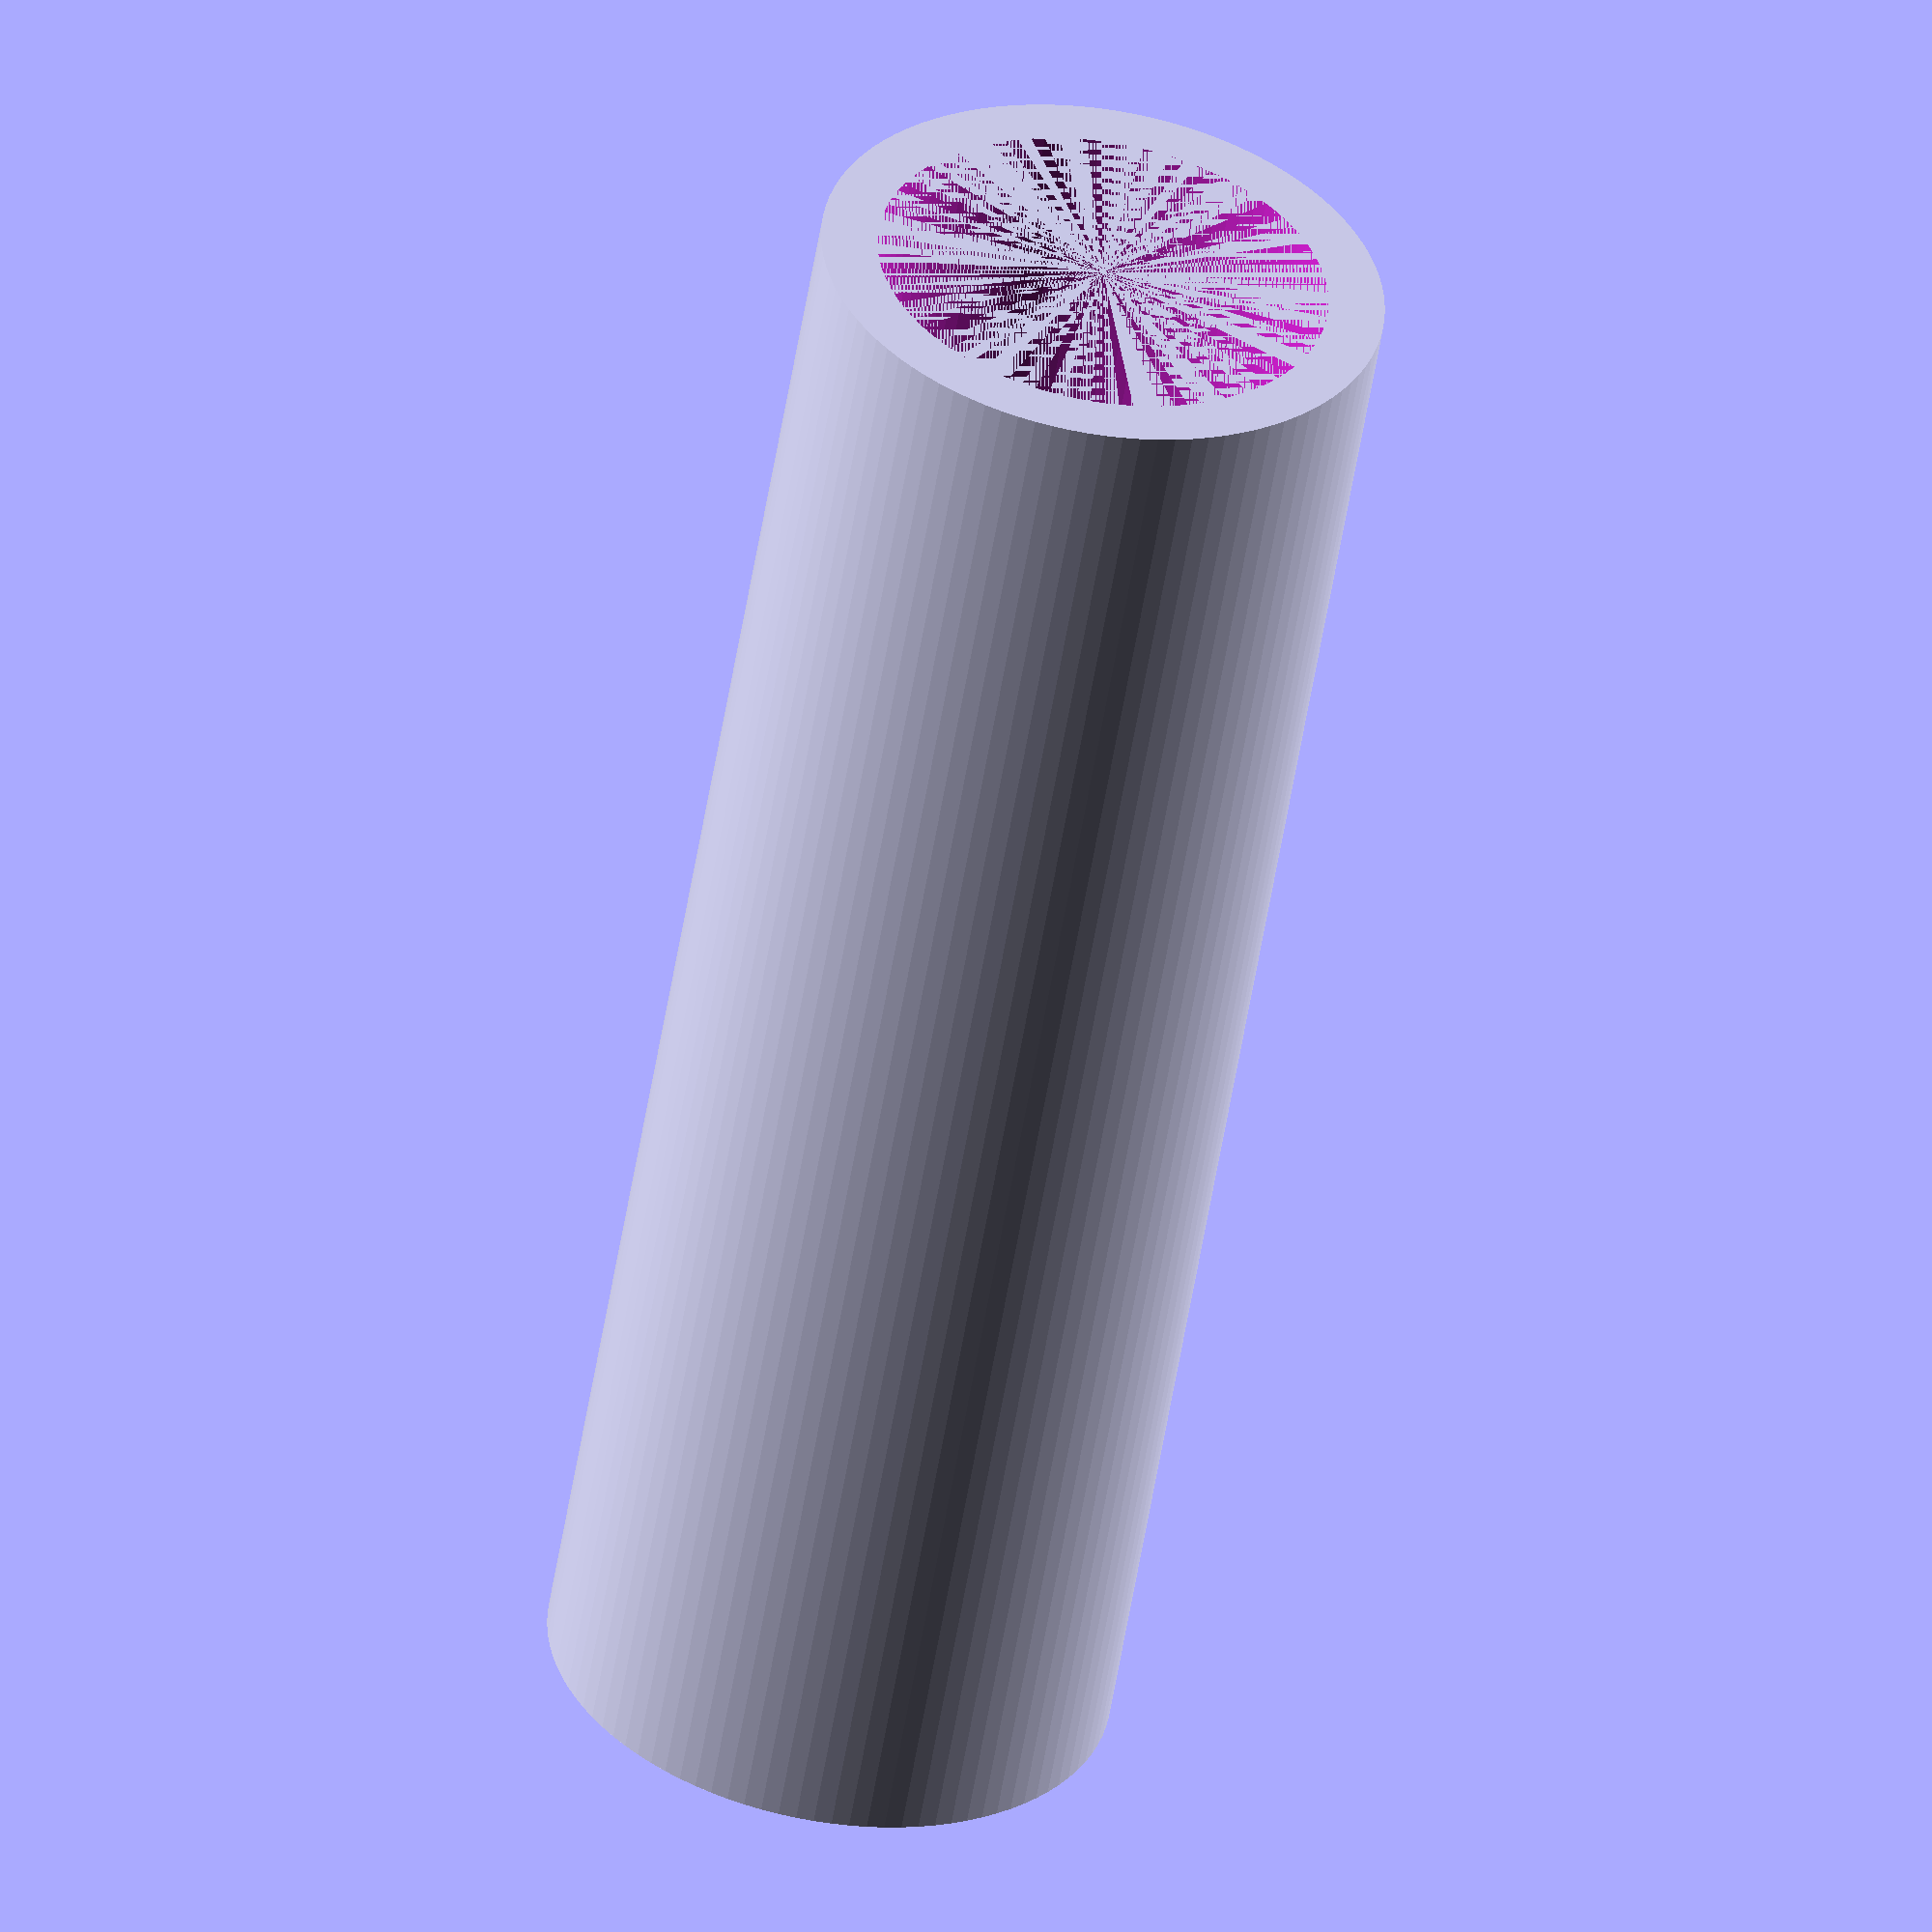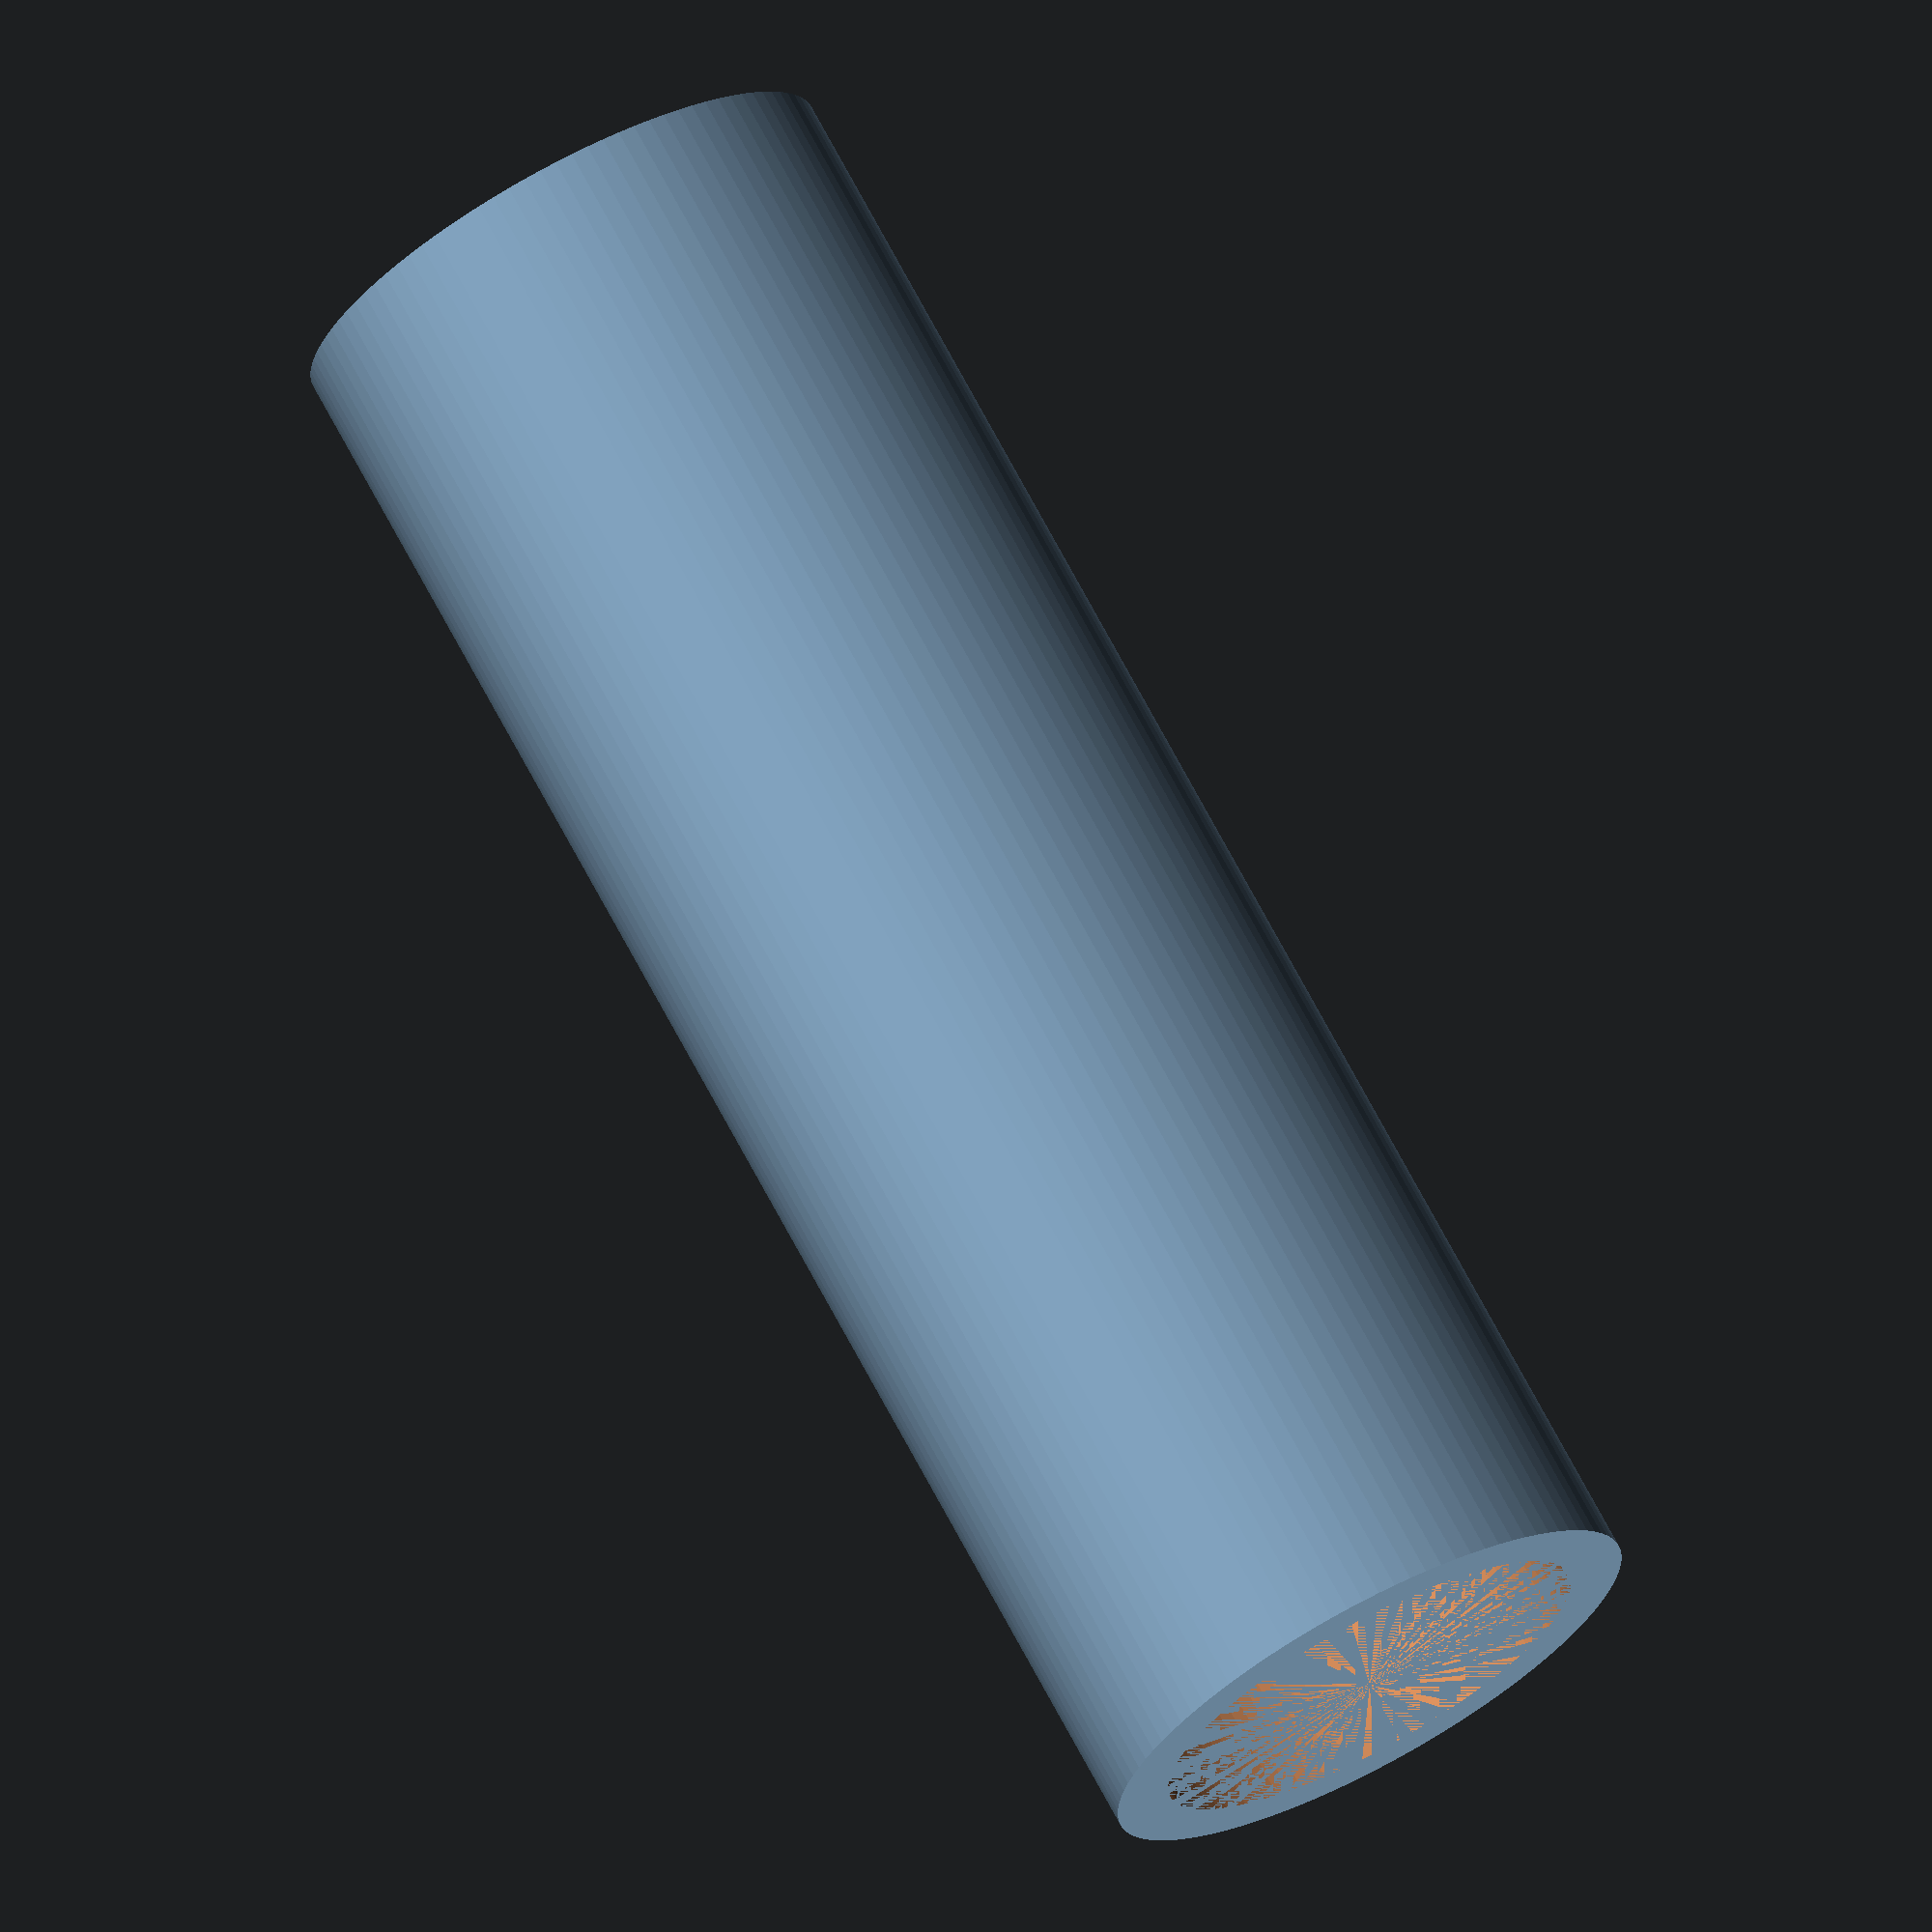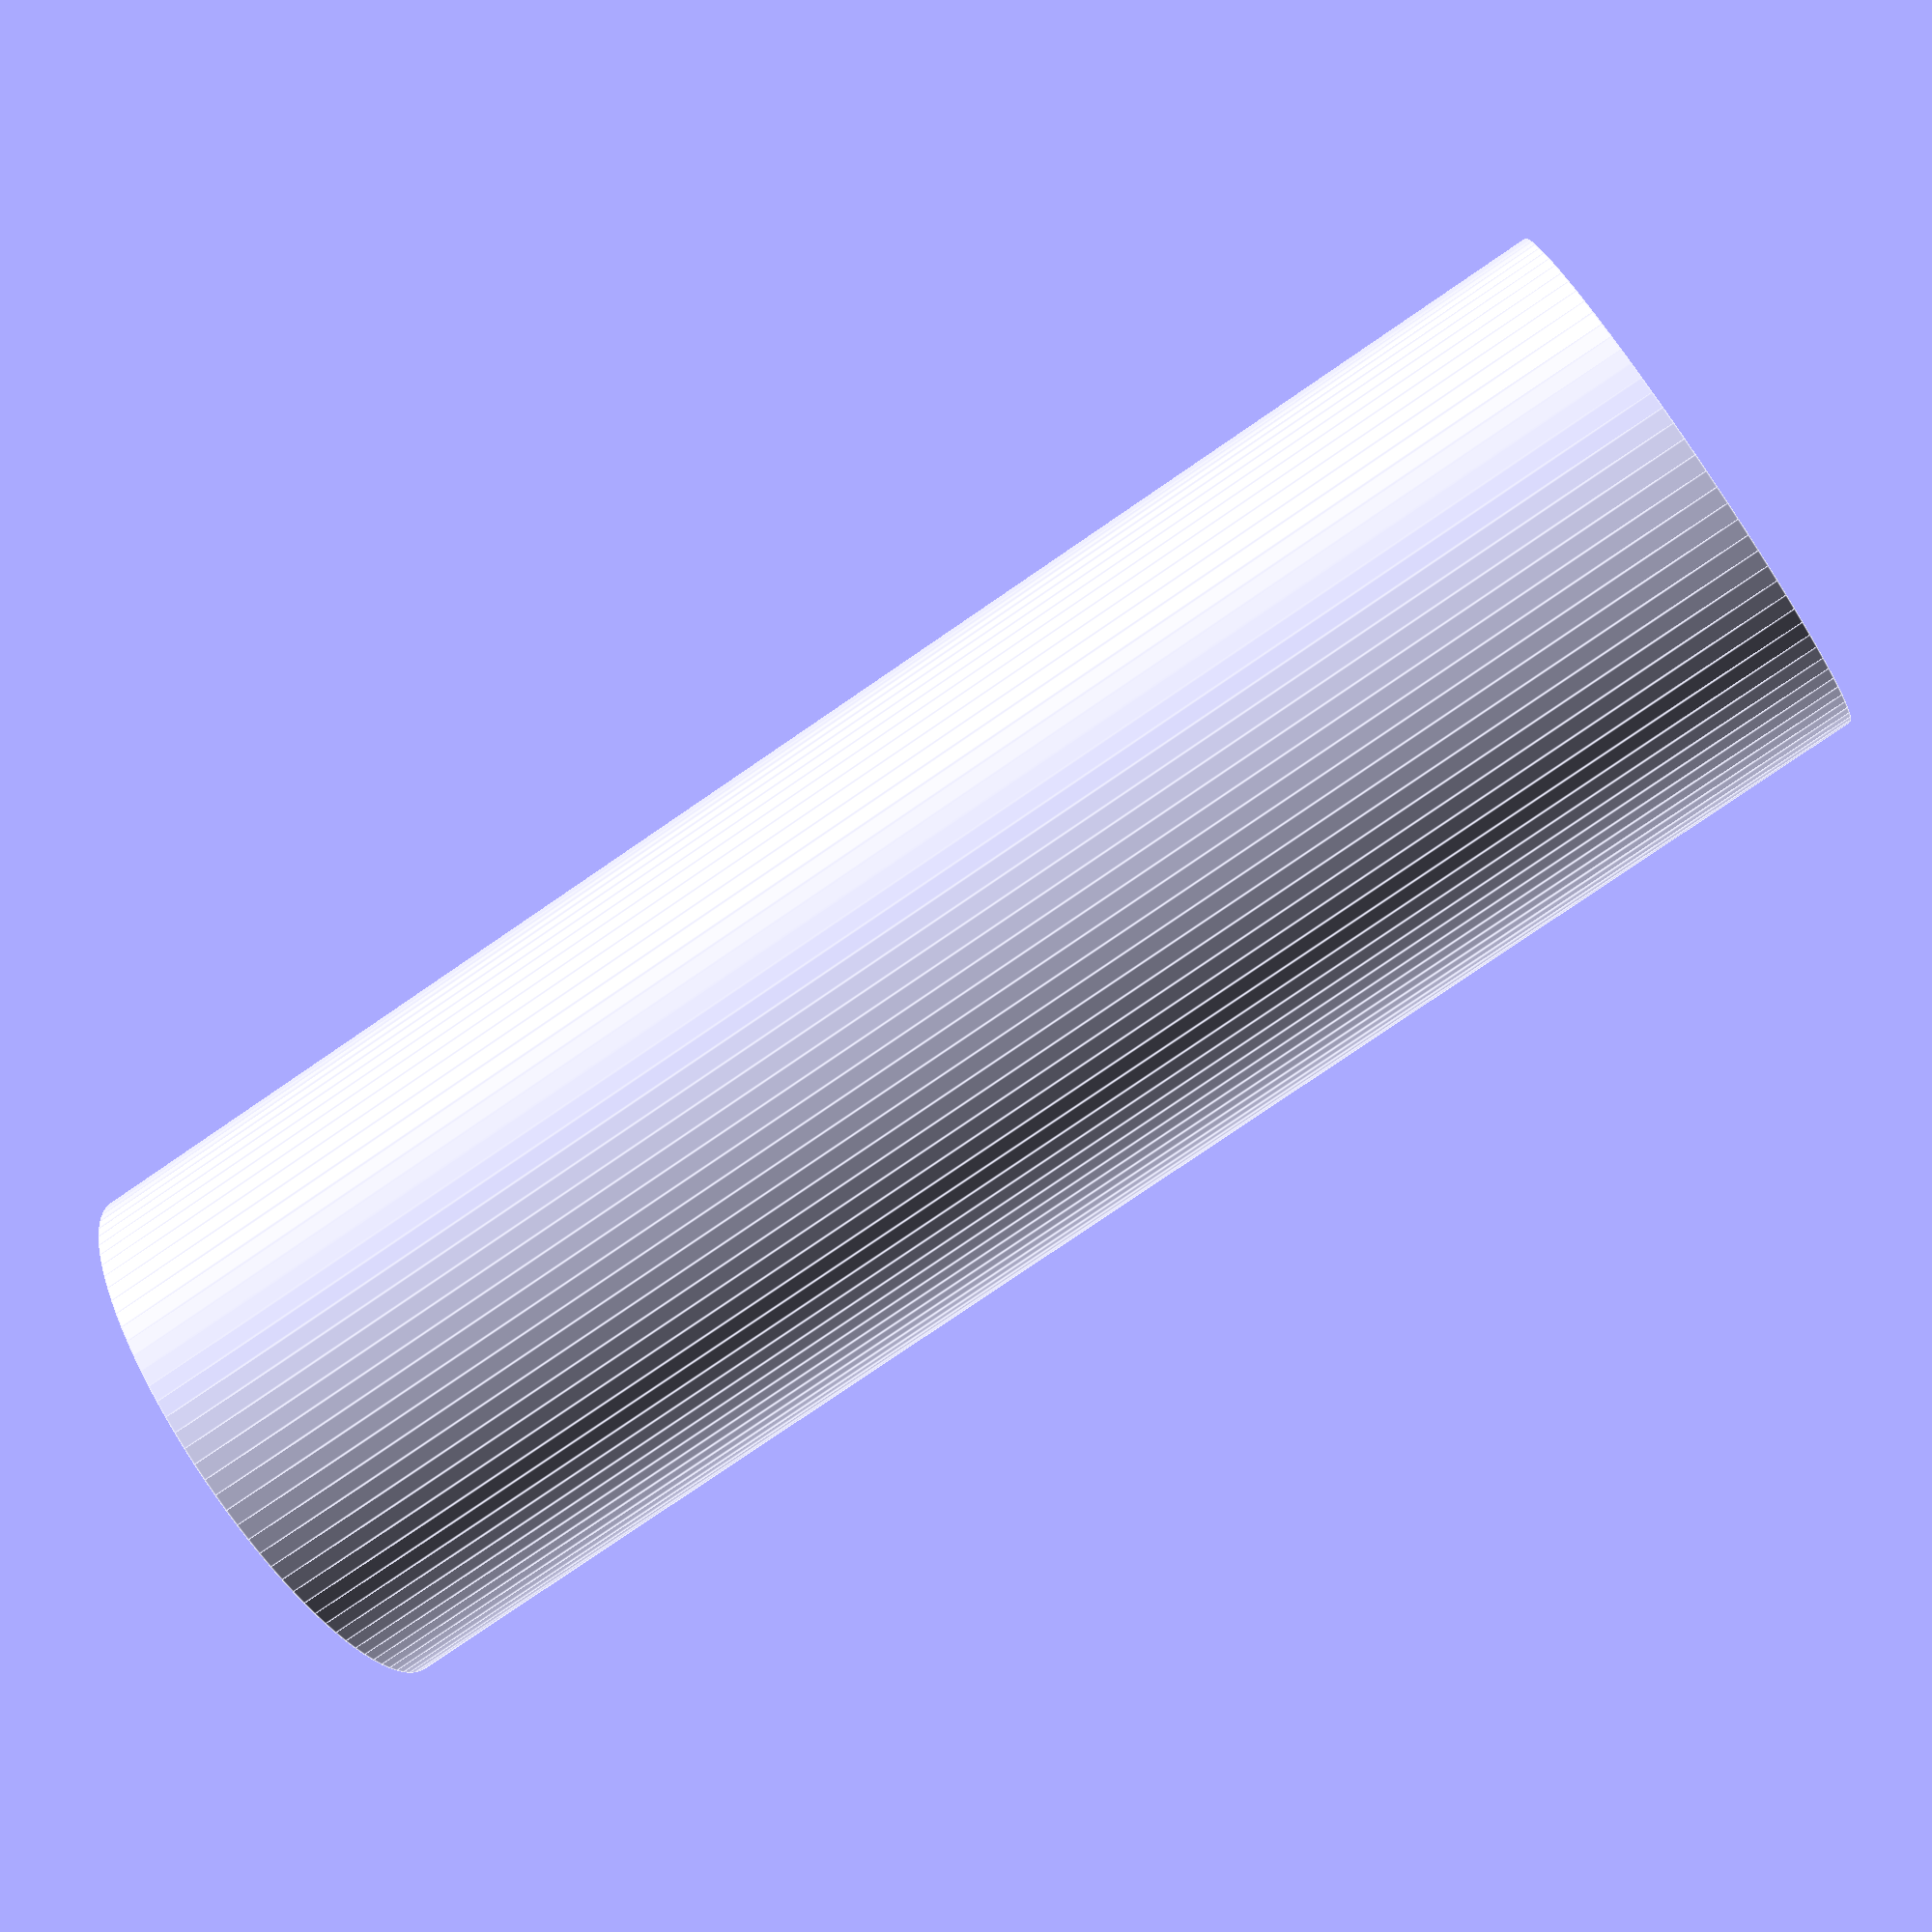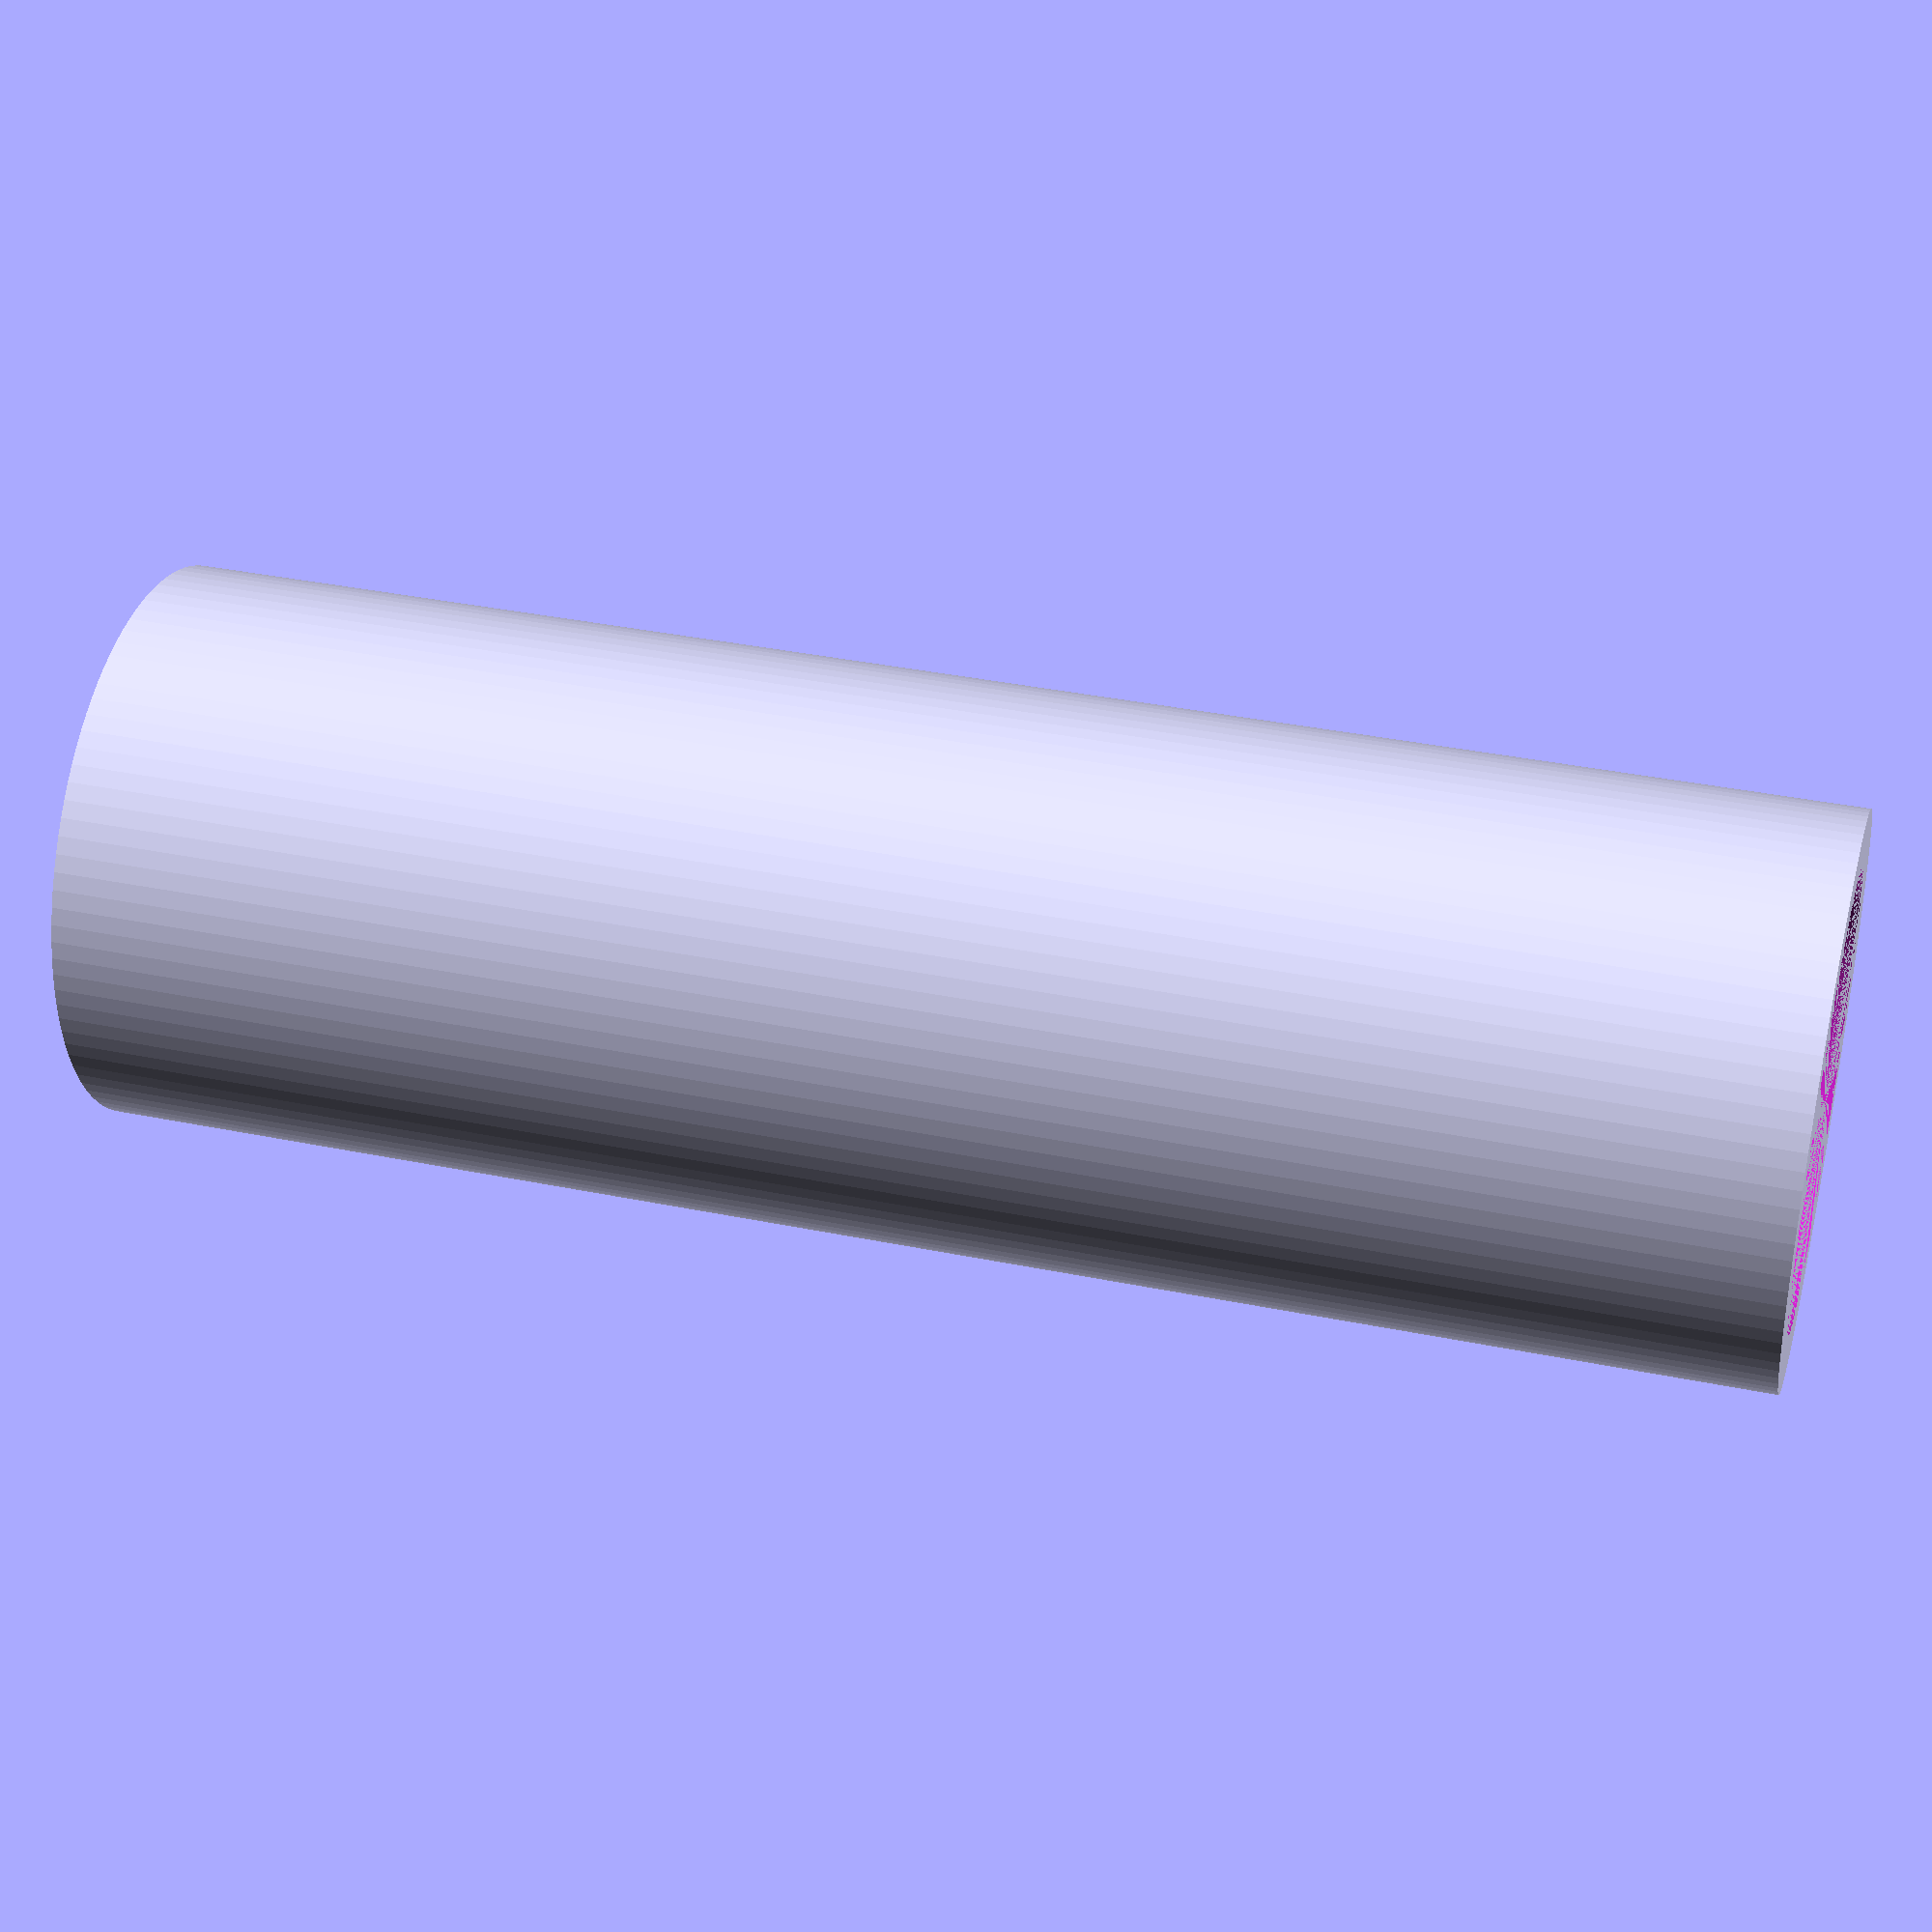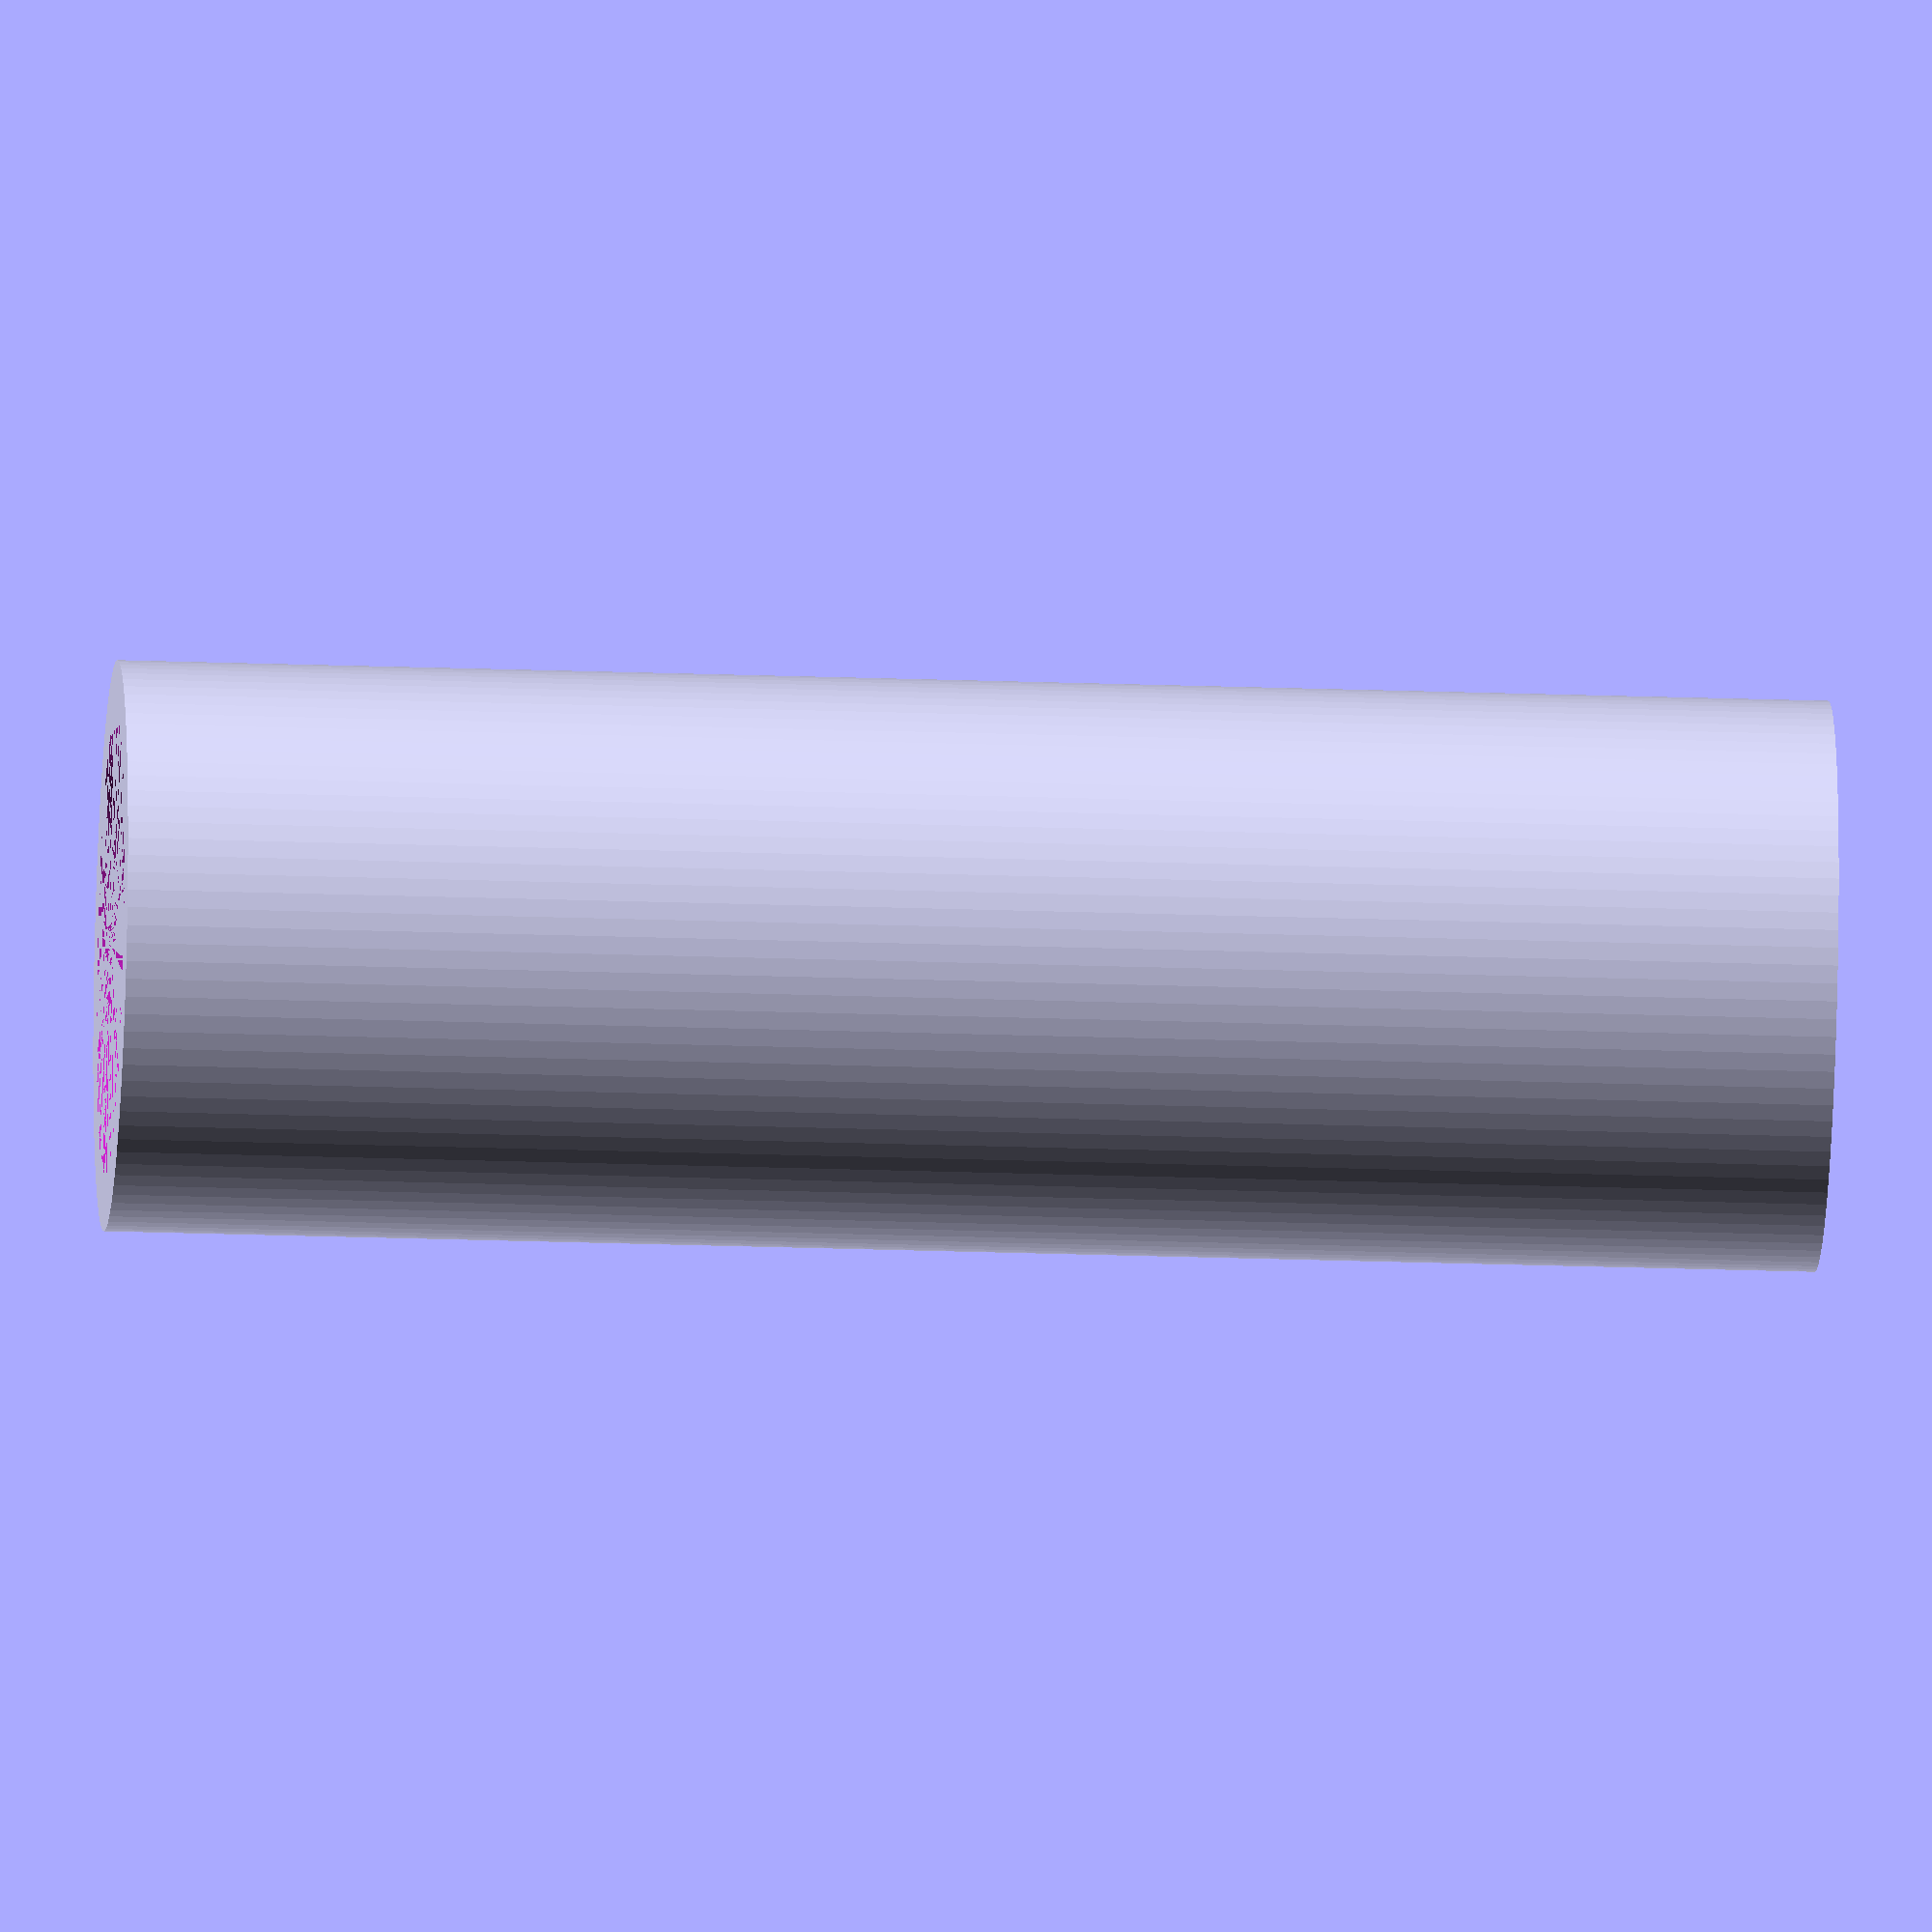
<openscad>
// variables
diameter = 10; // [10:400]
height = 30; // [1:400]
wallthickness = 1; // [1:30]
// model
difference(){
cylinder(h=height,d=diameter,center=true,$fn=100);
cylinder(h=height,d=diameter-2*wallthickness,center=true,$fn=100);
}

</openscad>
<views>
elev=55.1 azim=35.5 roll=350.8 proj=o view=wireframe
elev=107.9 azim=127.5 roll=28.1 proj=o view=wireframe
elev=259.4 azim=123.6 roll=235.6 proj=p view=edges
elev=143.2 azim=105.3 roll=75.2 proj=p view=solid
elev=22.9 azim=247.7 roll=266.5 proj=o view=solid
</views>
